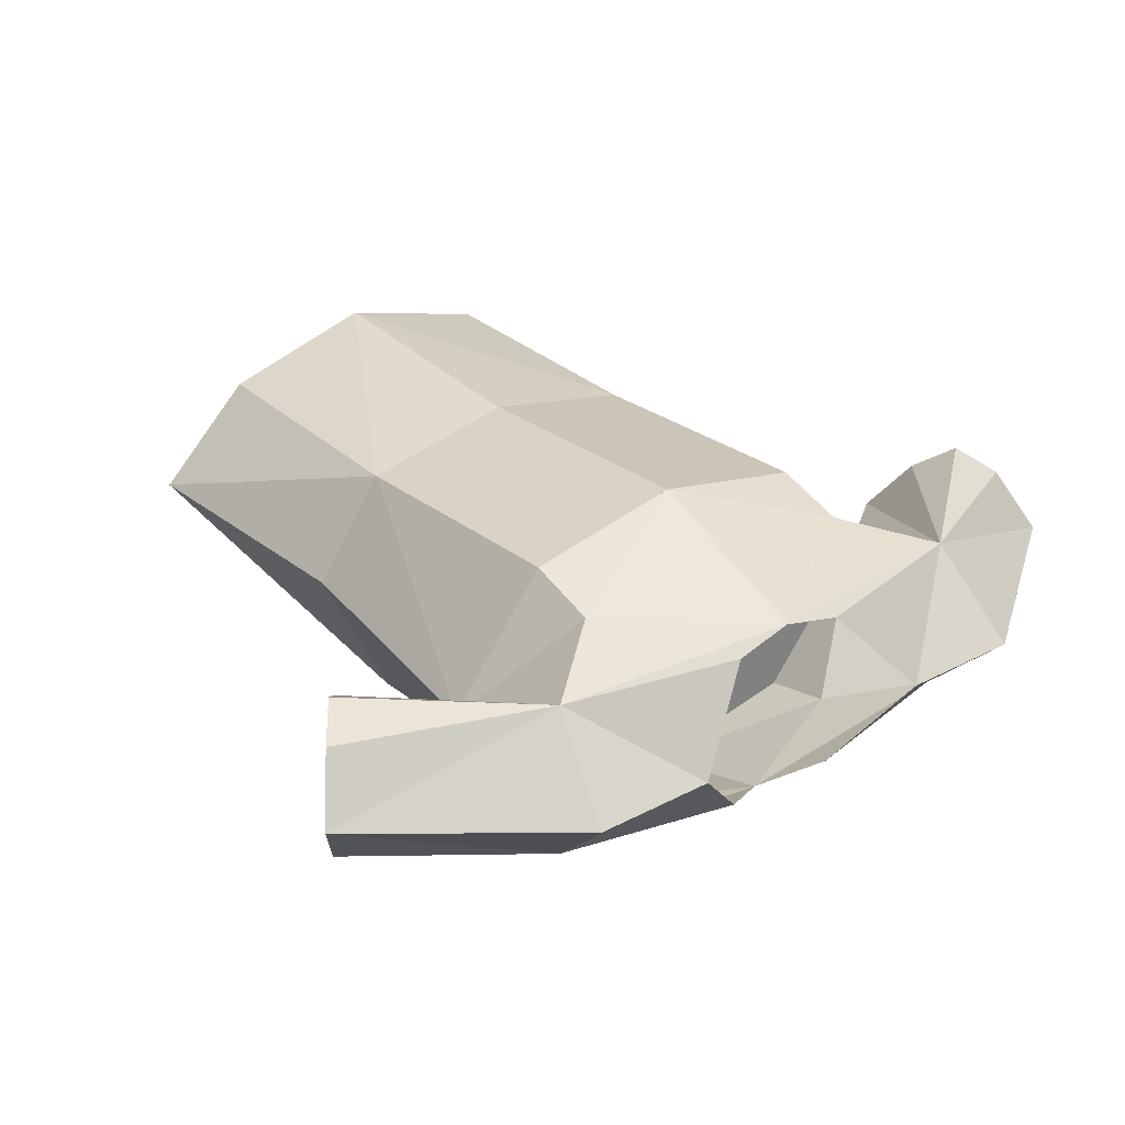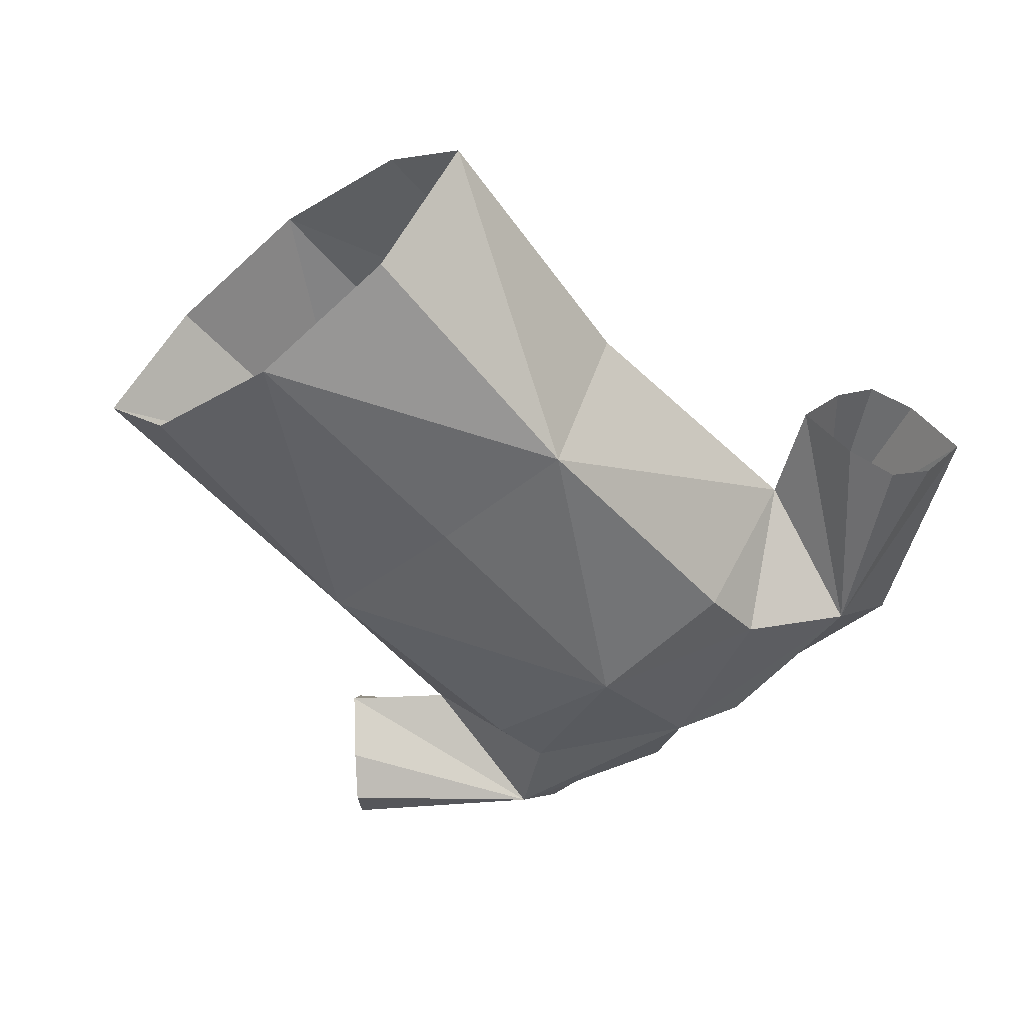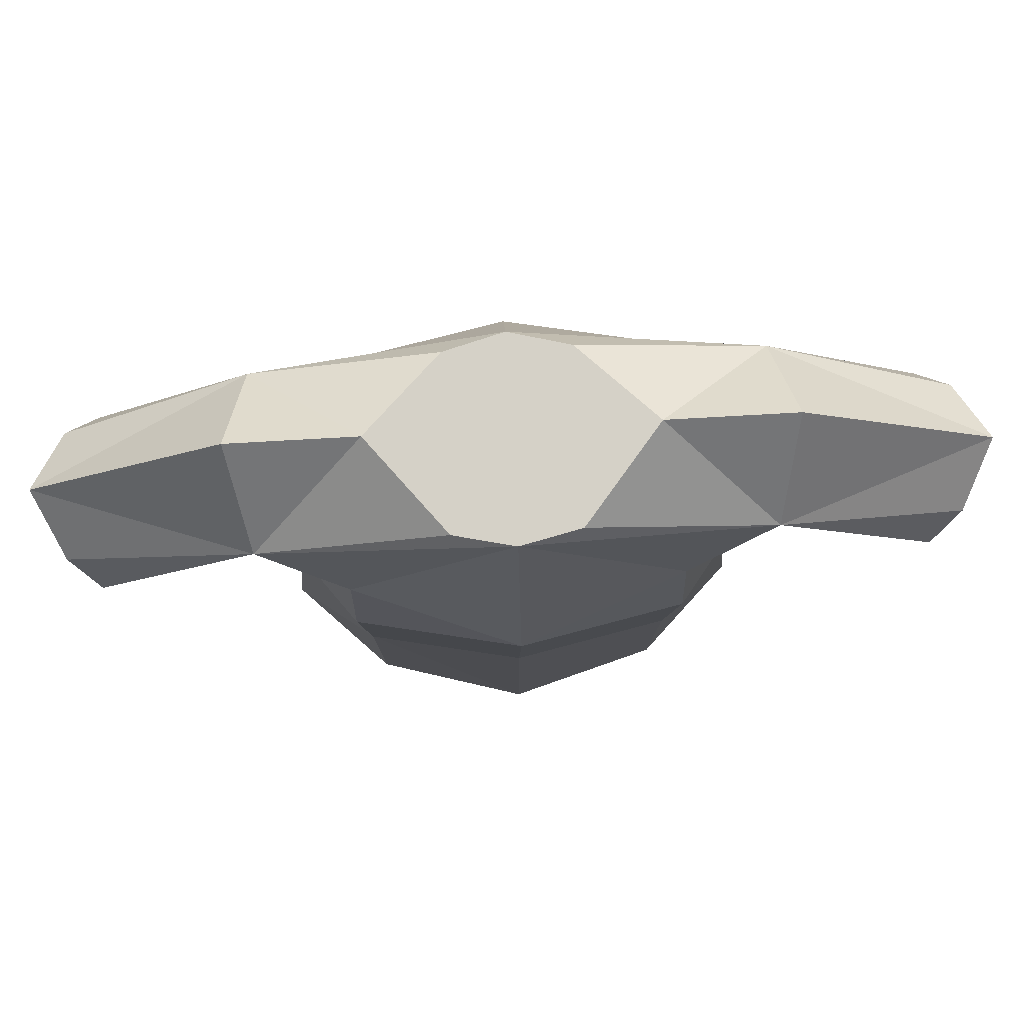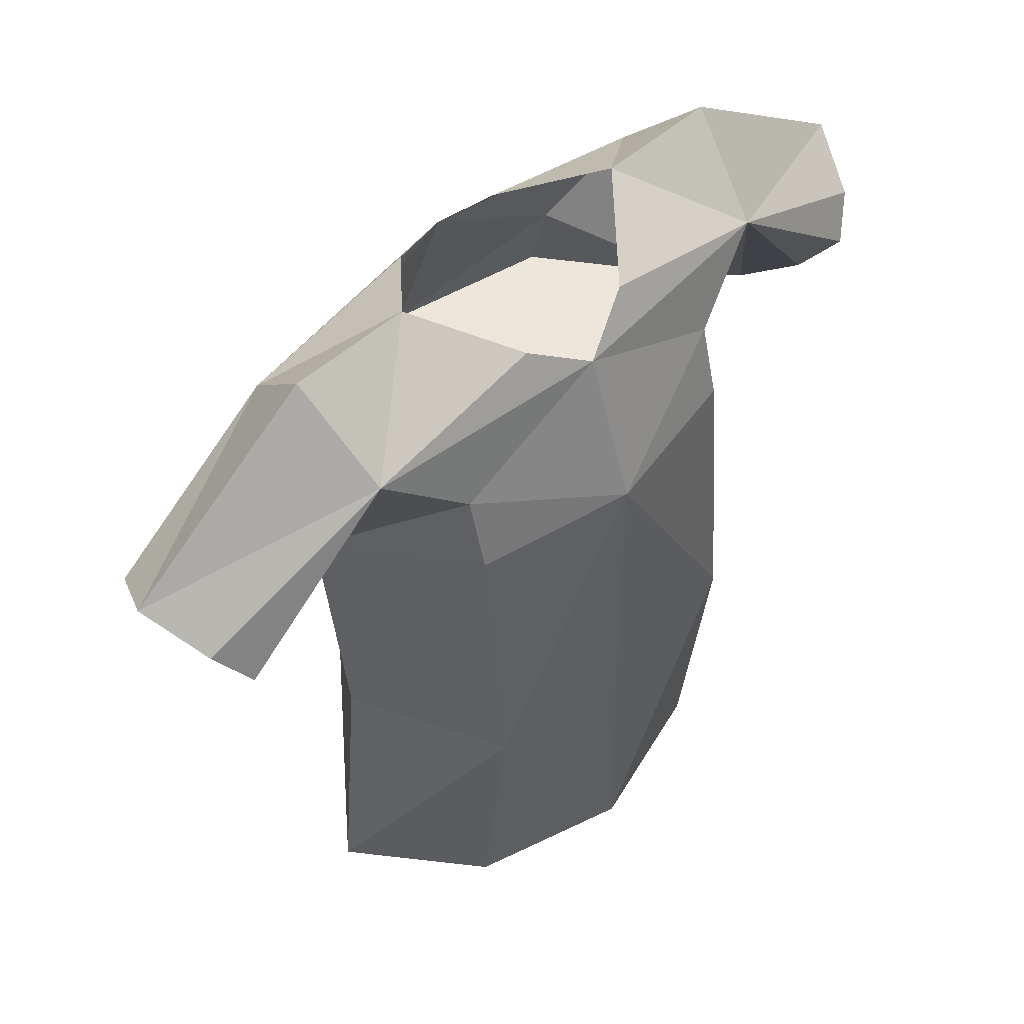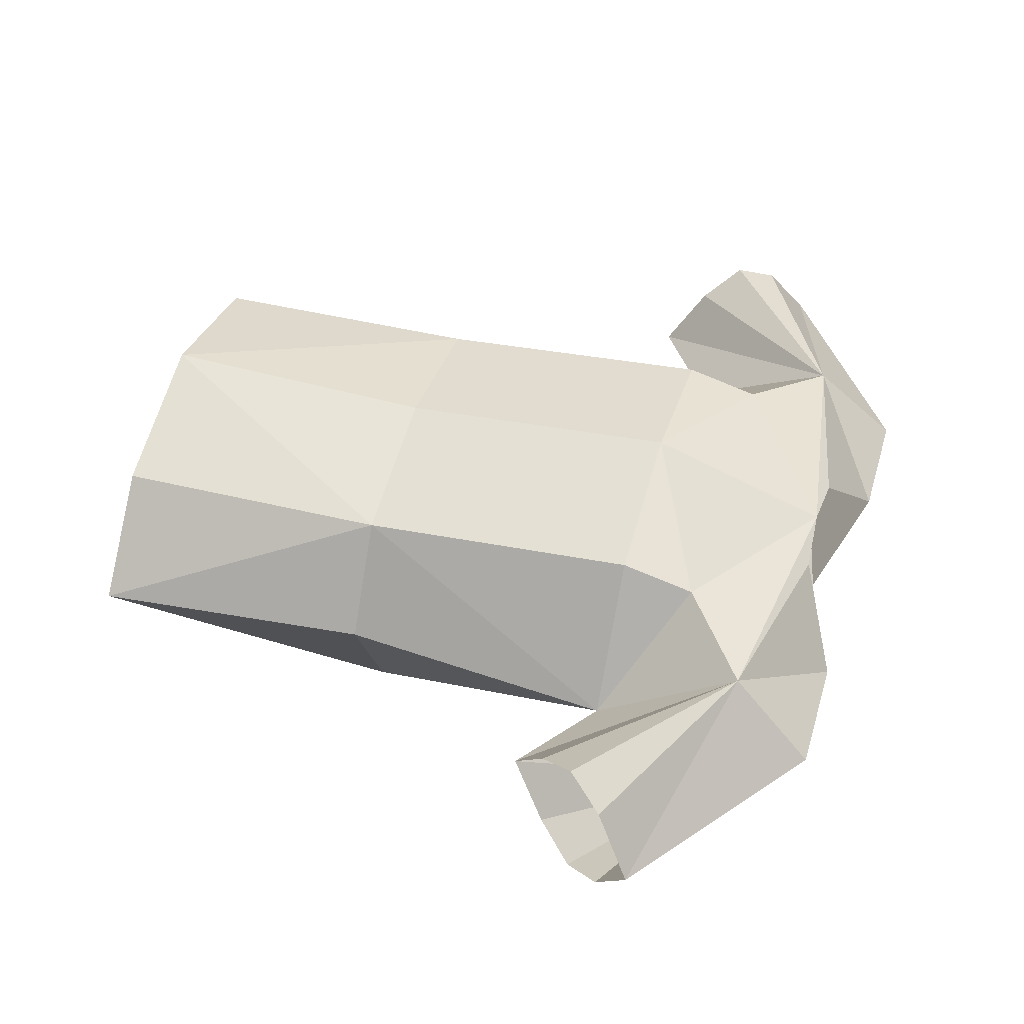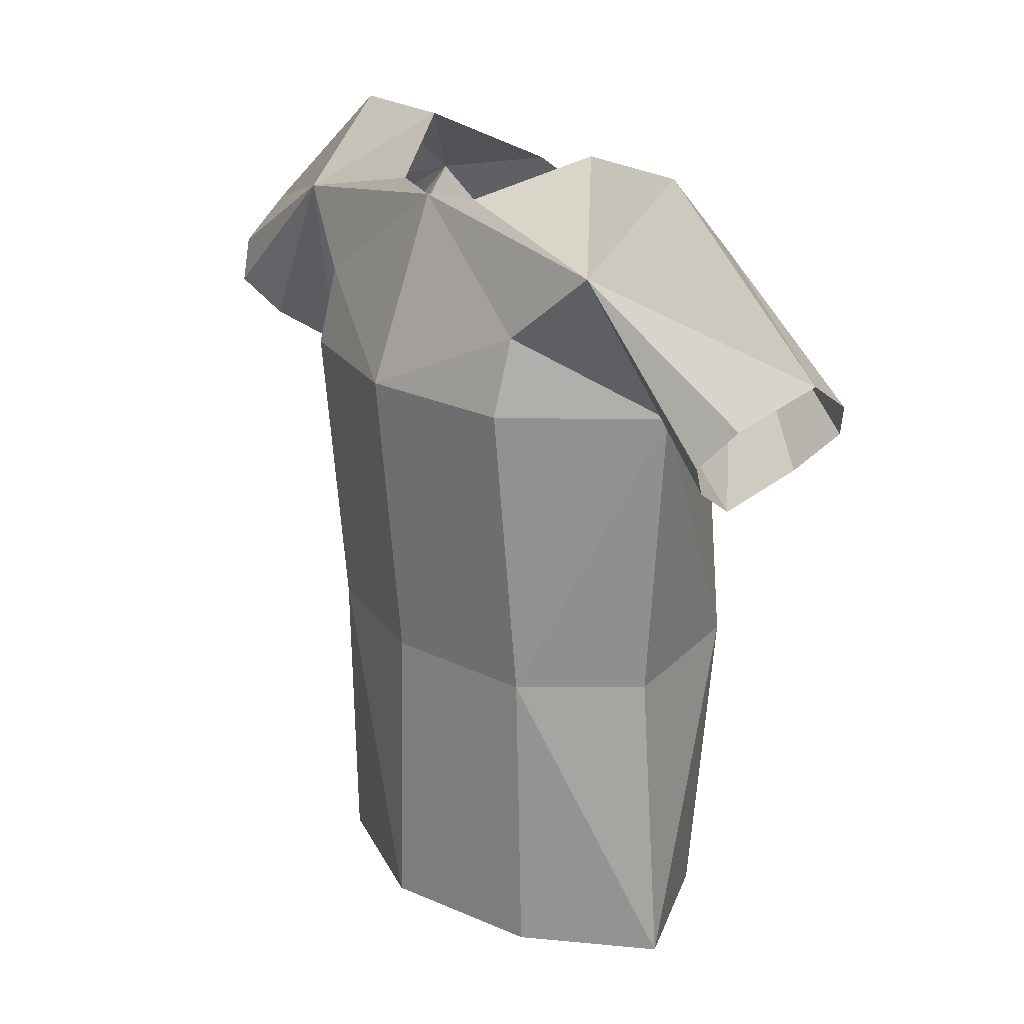
<metadata>
{"format":"obj","ext":"obj","renderer":"f3d","projection":"perspective","resolution":1024,"background":"white","views":[{"elev":30.9,"azim":143.1,"up":"+Z"},{"elev":-52.3,"azim":39.4,"up":"+Z"},{"elev":78.9,"azim":-3.2,"up":"+Y"},{"elev":51.5,"azim":136.0,"up":"+Y"},{"elev":47.3,"azim":106.5,"up":"+Z"},{"elev":20.5,"azim":54.5,"up":"+Y"}]}
</metadata>
<code>
g Mesh1 Shirt1 Model
v 109 155.7 -68.39
v 96.01 138.7 -65.53
v 93.34 142.4 -68.39
f 1 2 3
v 98.68 135.1 -60.13
f 1 4 2
v 107.4 141.5 -60.13
f 1 5 4
v 117 148.8 -70.93
f 6 5 1
v 117 141.5 -72.83
f 6 7 5
v 132.4 141.5 -76.01
f 8 7 6
v 147.8 141.5 -72.83
f 7 9 8
v 157.5 141.5 -60.13
f 9 7 10
f 10 7 5
v 117 113.6 -75.37
f 7 11 5
v 117.9 140.8 -73.06
f 7 12 11
f 12 7 8
v 124.1 140.8 -74.35
f 12 8 13
v 124 136.4 -74.73
f 8 14 13
f 11 14 8
v 117.8 136.4 -73.45
f 14 11 15
v 117.8 139.9 -73.15
f 11 16 15
f 11 12 16
v 121.6 138.9 -74.02
f 12 17 16
v 121.6 140.1 -73.91
f 17 12 18
f 18 12 13
v 121.9 140.1 -73.96
f 18 13 19
v 122.2 140.1 -74.02
f 19 13 20
v 122.4 140 -74.08
f 20 13 21
v 122.6 139.8 -74.13
f 21 13 22
v 122.7 139.5 -74.18
f 22 13 23
v 122.7 139.3 -74.21
f 23 13 24
f 24 13 14
v 122.7 139 -74.22
f 14 25 24
v 122.5 138.8 -74.22
f 14 26 25
v 122.4 138.6 -74.2
f 14 27 26
v 122.1 138.4 -74.17
f 14 28 27
v 121.9 138.4 -74.12
f 14 29 28
v 121.6 138.4 -74.06
f 14 30 29
f 14 16 30
f 16 14 15
f 17 30 16
v 121.8 138.9 -74.05
f 30 17 31
f 18 31 17
v 121.8 140.1 -73.94
f 31 18 32
f 19 32 18
v 121.9 140 -73.98
f 32 19 33
f 33 19 20
v 122.1 139.9 -74.02
f 33 20 34
v 122.2 139.8 -74.05
f 34 20 35
f 35 20 21
v 122.2 139.7 -74.07
f 35 21 36
v 122.2 139.5 -74.09
f 36 21 37
f 37 21 27
f 27 21 26
f 26 21 22
f 26 22 25
f 25 22 23
f 25 23 24
v 122.2 139.3 -74.1
f 27 38 37
v 122.2 139.2 -74.1
f 27 39 38
f 28 39 27
v 122.1 139 -74.09
f 28 40 39
v 121.9 138.9 -74.08
f 28 41 40
f 29 41 28
f 29 31 41
f 30 31 29
f 31 32 41
f 41 32 33
f 41 33 40
f 40 33 34
f 40 34 39
f 39 34 35
f 39 35 38
f 38 35 36
f 38 36 37
v 132.4 113.6 -76.01
f 42 11 8
v 132.4 85.66 -76.64
f 43 11 42
v 117 85.66 -72.2
f 43 44 11
v 107.4 85.66 -60.13
f 11 44 45
v 109.9 113.6 -60.13
f 11 45 46
v 117 113.6 -49.97
f 47 46 45
f 5 46 47
f 5 11 46
v 117 141.5 -47.43
f 48 5 47
v 117 148.8 -49.34
f 49 5 48
v 109 155.7 -51.88
f 49 50 5
v 132.4 159.2 -50.61
f 51 50 49
v 126.6 159.6 -51.88
f 51 52 50
v 119.4 163.9 -60.13
f 52 53 50
v 107.4 163.9 -60.13
f 50 53 54
f 53 1 54
v 126.6 159.6 -68.39
f 53 55 1
v 132.4 156.1 -70.93
f 56 1 55
f 56 6 1
f 8 6 56
v 147.8 148.8 -70.93
f 57 8 56
f 9 8 57
v 147.8 113.6 -75.37
f 58 8 9
f 58 42 8
f 58 43 42
v 147.8 85.66 -72.2
f 59 43 58
v 157.5 85.66 -60.13
f 58 60 59
v 155 113.6 -60.13
f 58 61 60
f 10 61 58
v 147.8 113.6 -49.97
f 10 62 61
v 147.8 141.5 -47.43
f 63 62 10
v 132.4 141.5 -44.26
f 62 63 64
v 147.8 148.8 -49.34
f 65 64 63
f 65 51 64
v 155.9 155.7 -51.88
f 66 51 65
v 138.3 159.6 -51.88
f 66 67 51
v 145.5 163.9 -60.13
f 66 68 67
v 157.5 163.9 -60.13
f 66 69 68
v 176.9 149.6 -60.13
f 70 69 66
v 155.9 155.7 -68.39
f 70 71 69
v 174.2 146 -66.17
f 70 72 71
v 171.6 142.4 -68.39
f 72 73 71
v 168.9 138.7 -65.53
f 73 74 71
v 166.2 135.1 -60.13
f 74 75 71
f 75 10 71
f 75 66 10
v 168.9 138.7 -54.74
f 76 66 75
v 171.6 142.4 -51.88
f 77 66 76
v 174.2 146 -54.1
f 78 66 77
f 66 78 70
f 10 66 65
f 65 63 10
f 10 5 63
f 63 5 48
f 63 48 64
f 64 49 48
f 51 49 64
f 64 48 47
v 132.4 113.6 -46.8
f 79 64 47
f 62 64 79
v 132.4 85.66 -46.16
f 62 79 80
f 79 47 80
v 117 85.66 -50.61
f 80 47 81
f 47 45 81
v 147.8 85.66 -50.61
f 62 80 82
f 60 62 82
f 62 60 61
f 10 57 71
f 57 10 9
f 10 58 9
f 71 57 56
v 138.3 159.6 -68.39
f 71 56 83
f 68 71 83
f 69 71 68
v 87.99 149.6 -60.13
f 1 84 54
v 90.67 146 -66.17
f 84 1 85
f 1 3 85
f 50 54 84
v 90.67 146 -54.1
f 50 84 86
v 93.34 142.4 -51.88
f 50 86 87
v 96.01 138.7 -54.74
f 50 87 88
f 50 88 4
f 50 4 5

</code>
